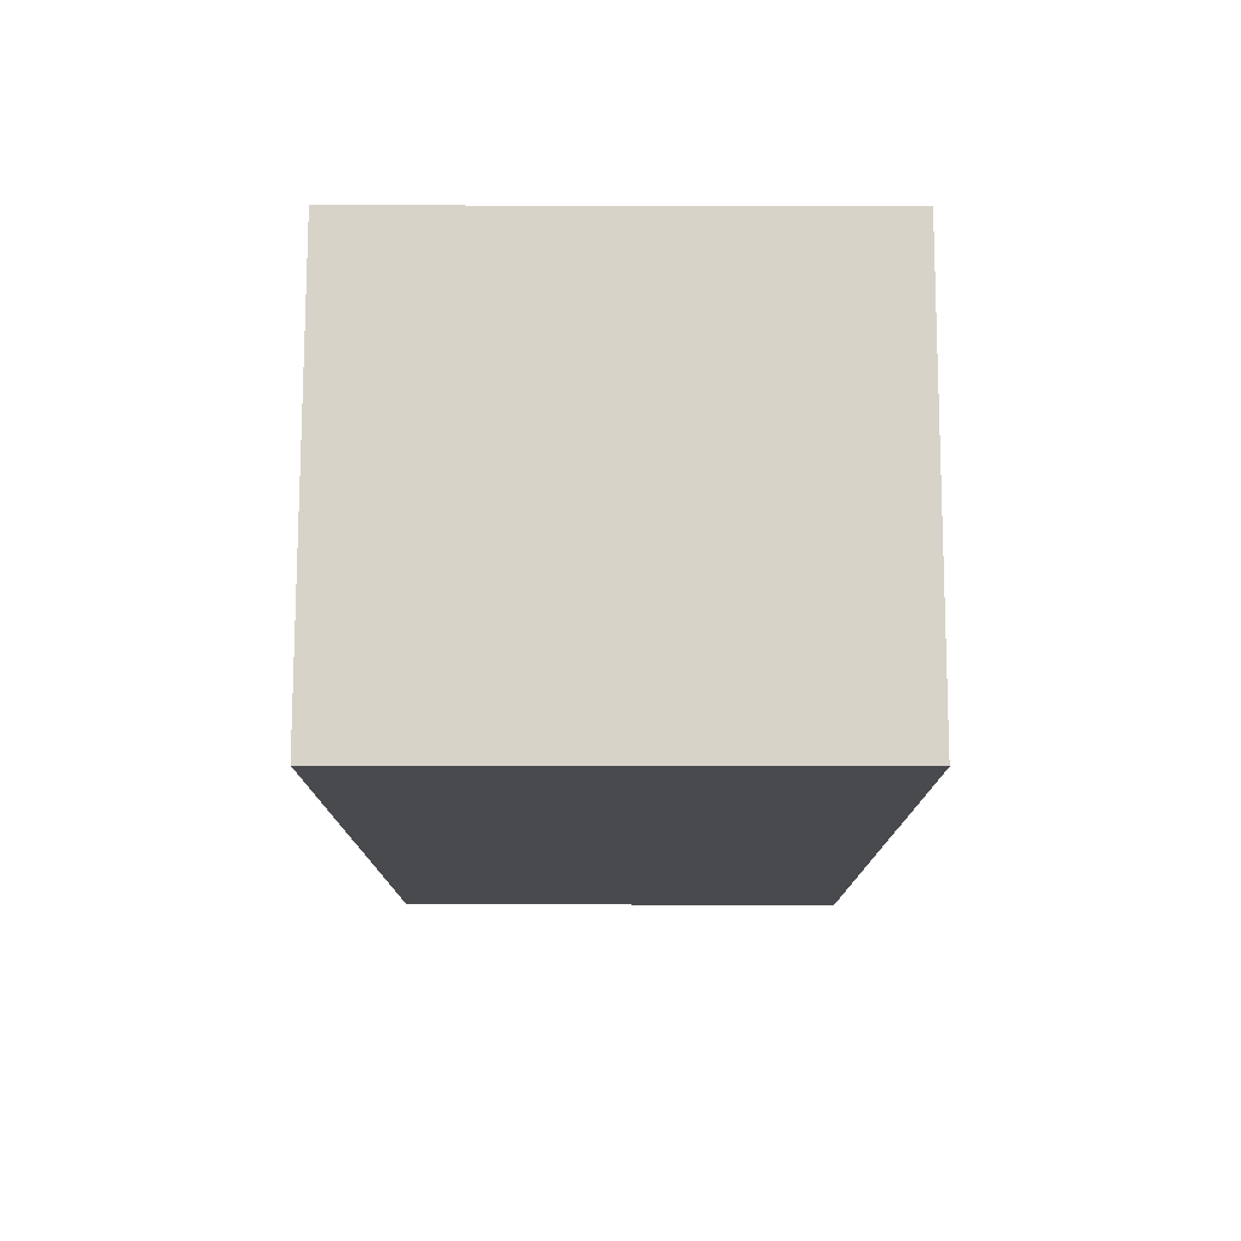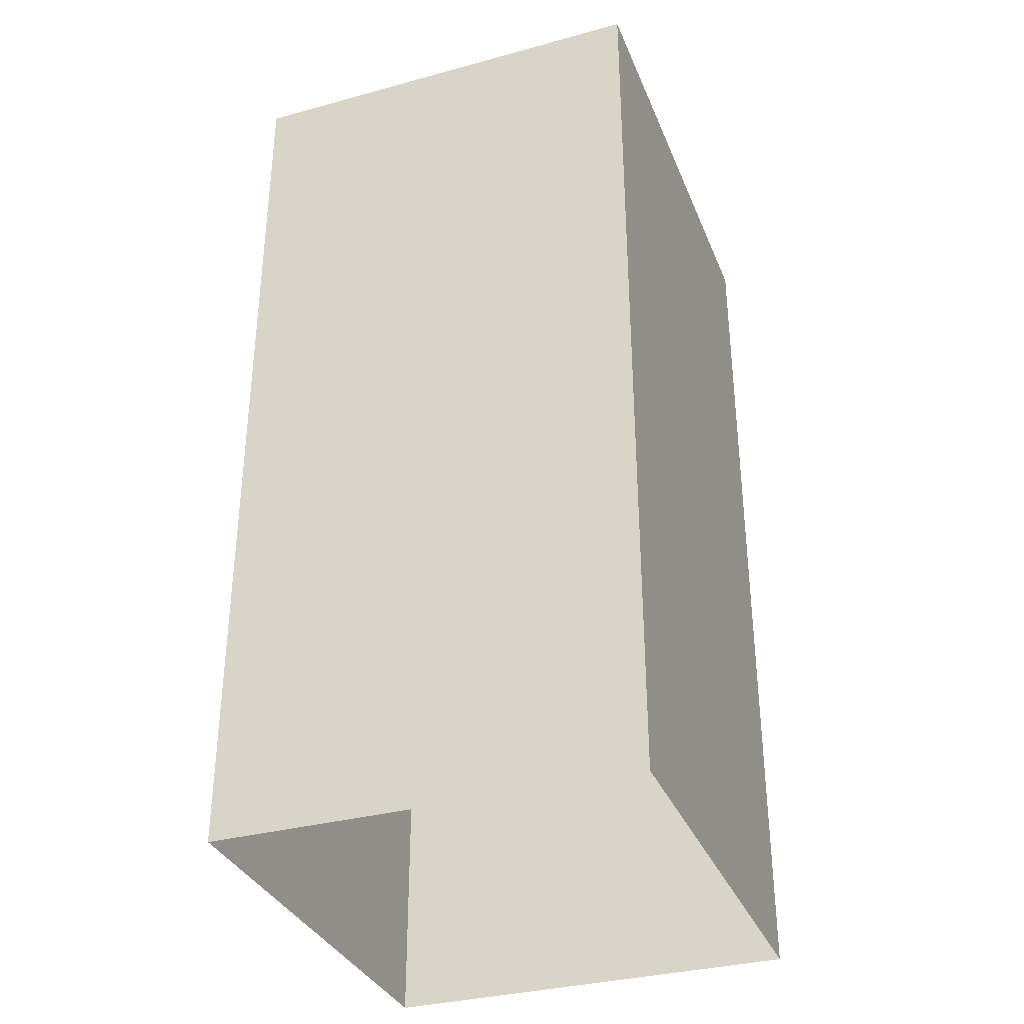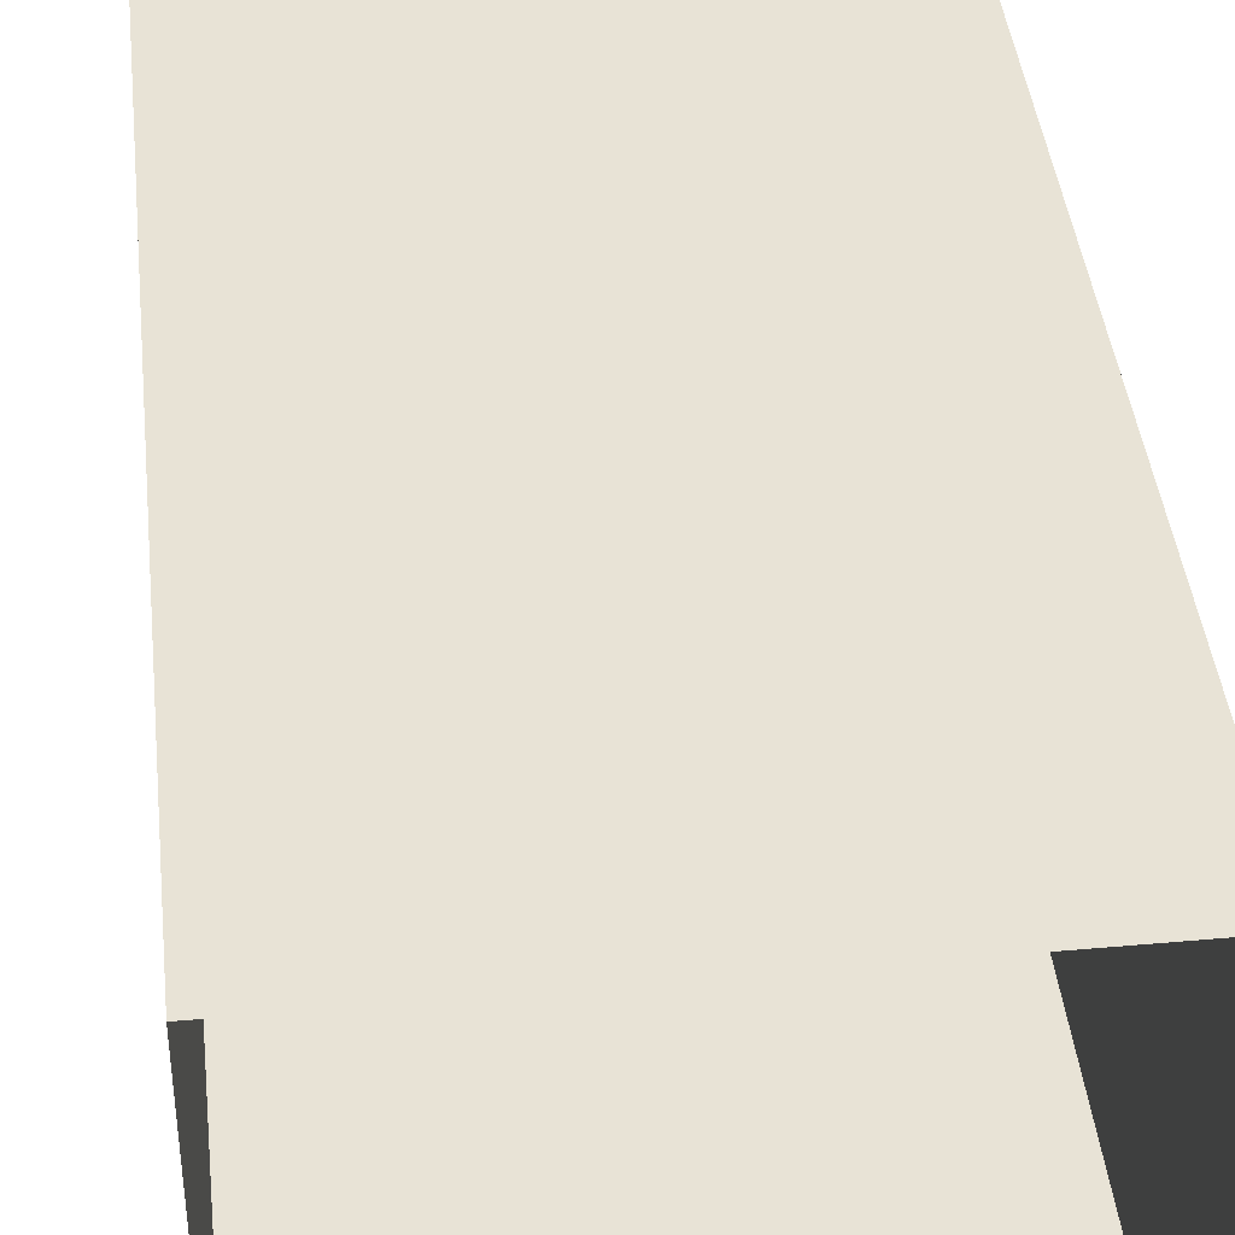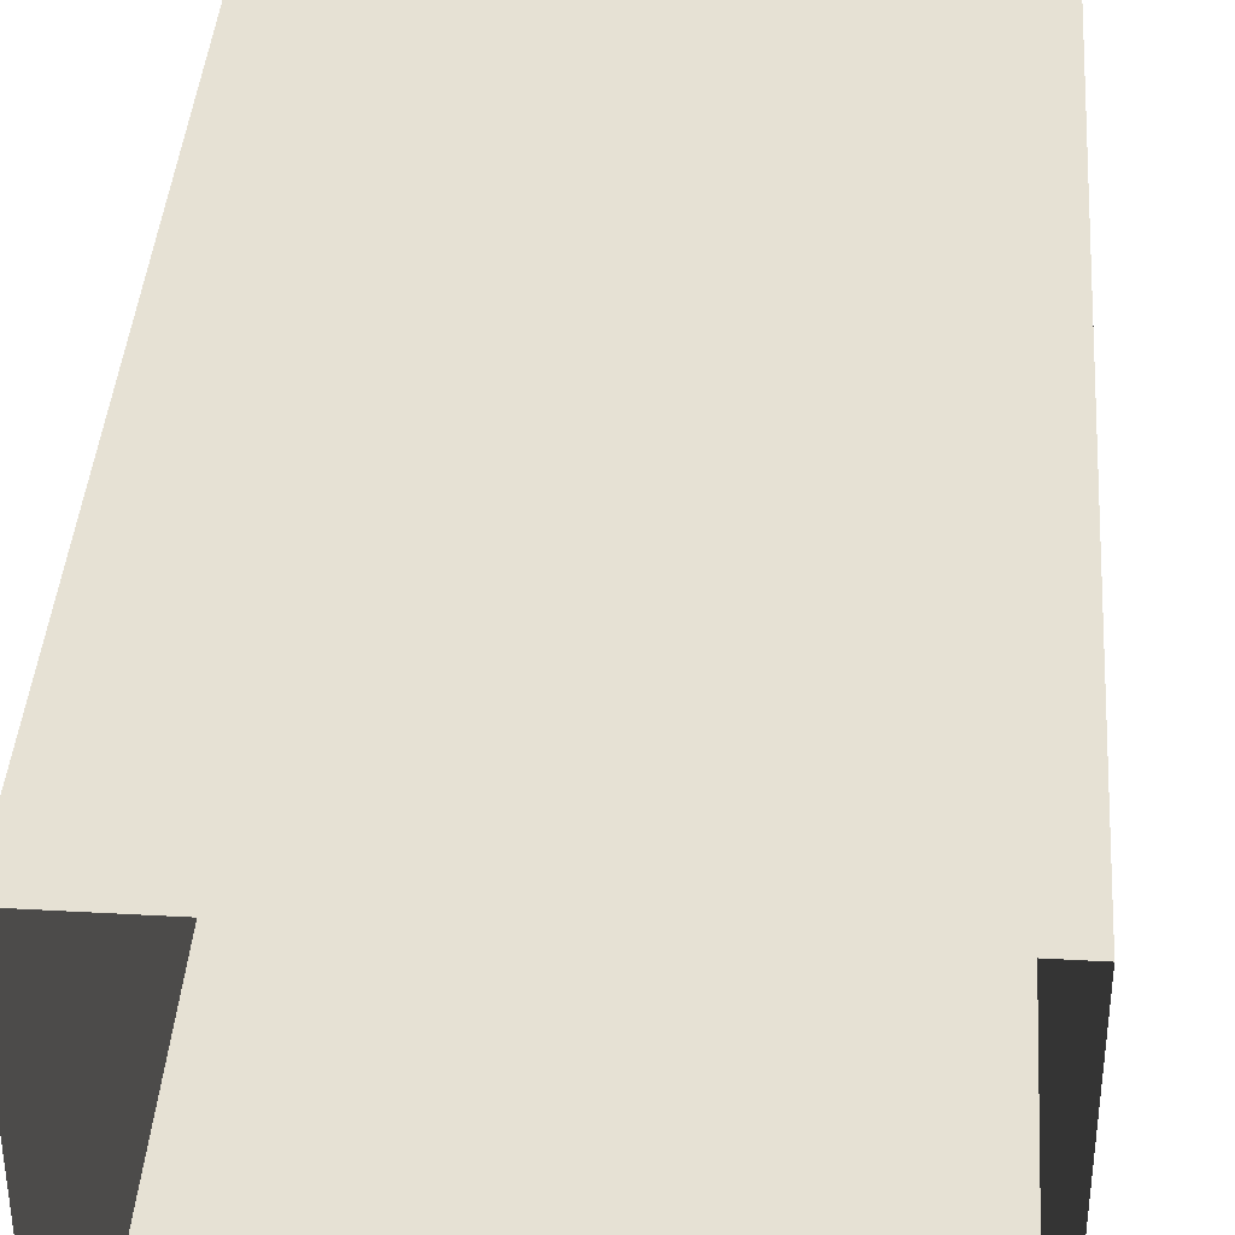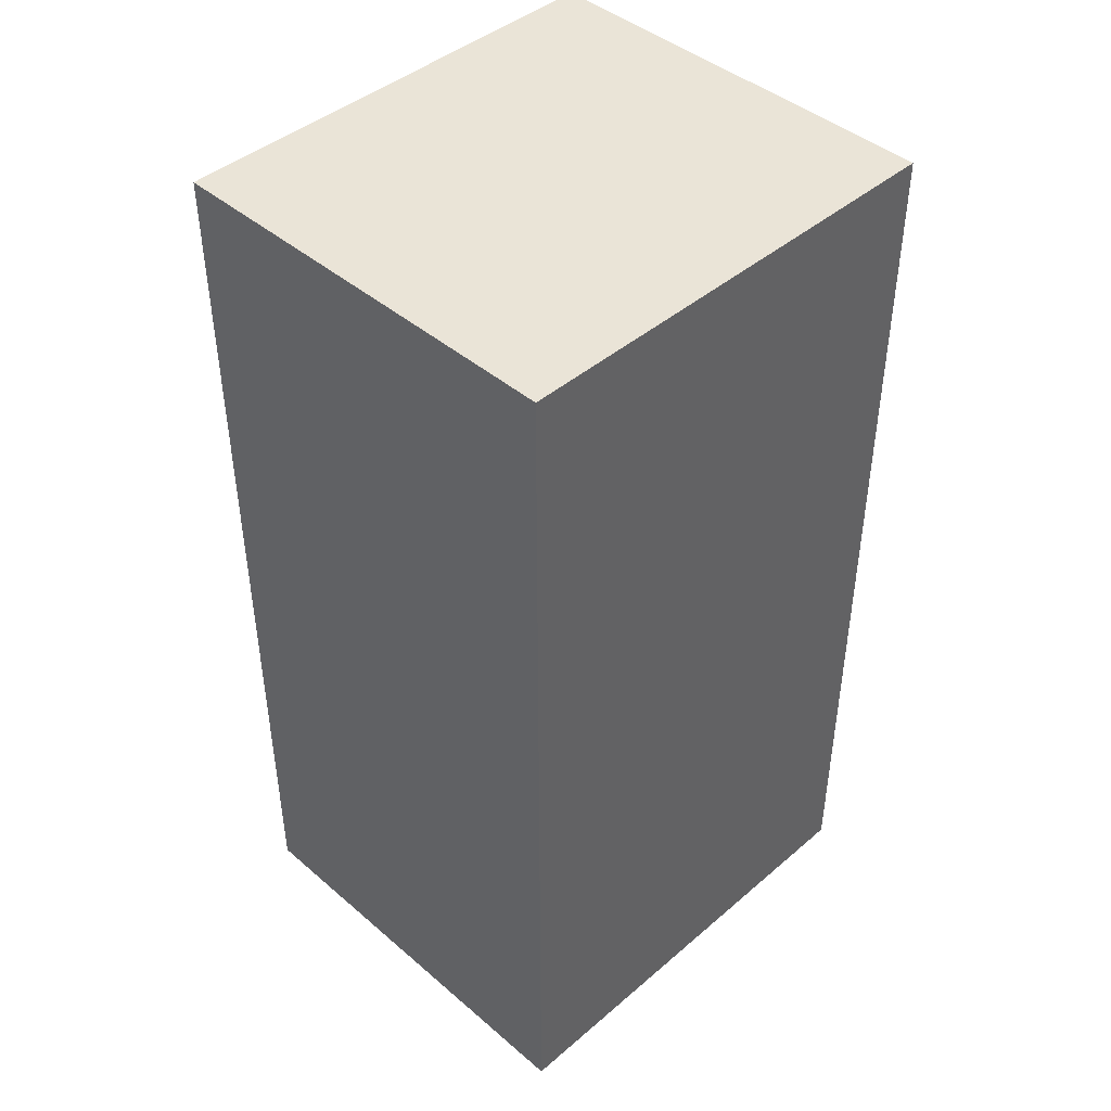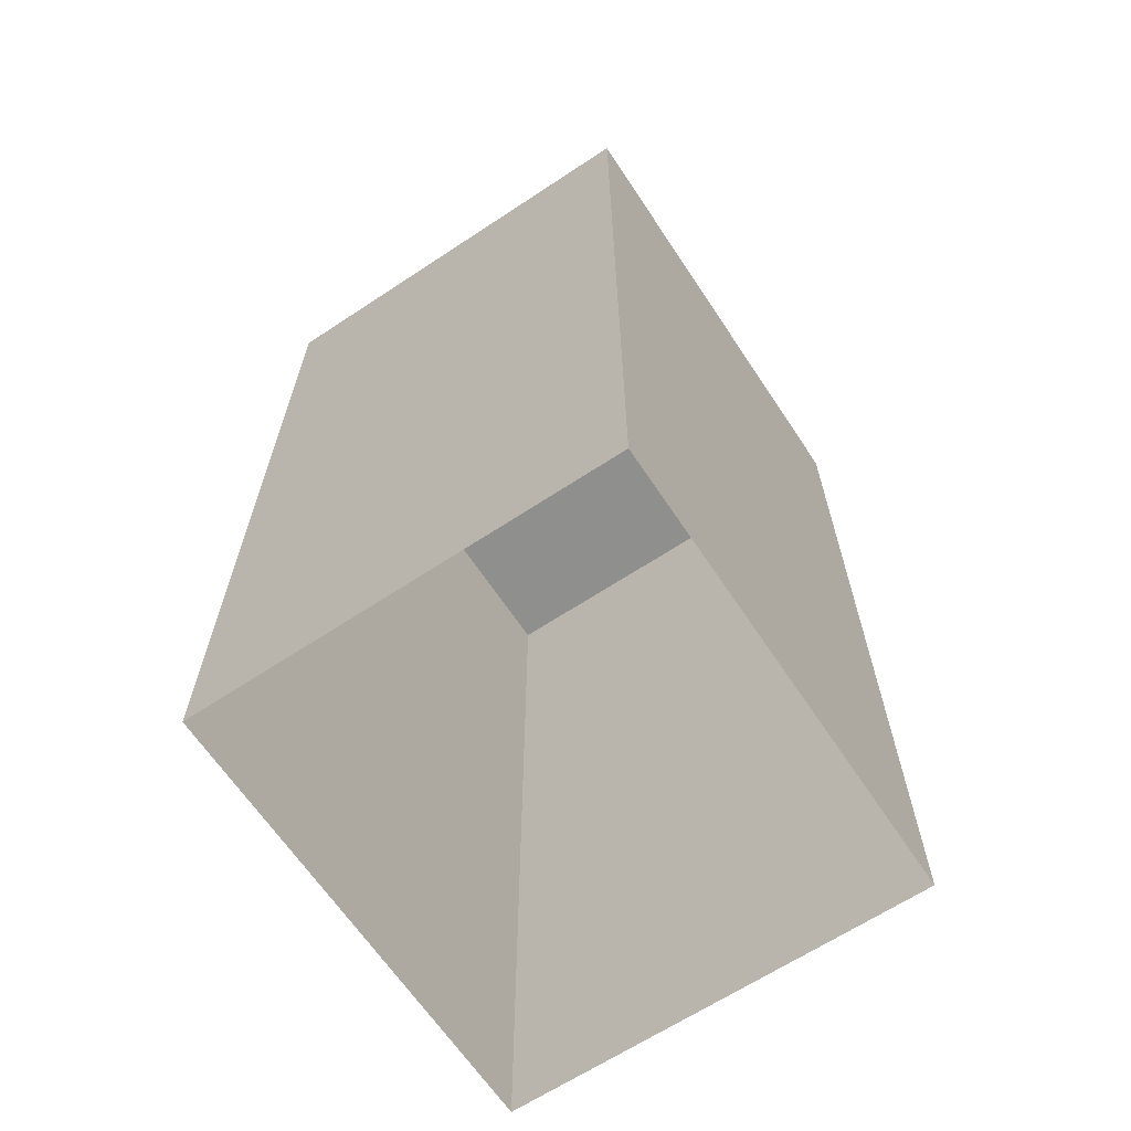
<metadata>
{"format":"obj","ext":"obj","renderer":"f3d","projection":"perspective","resolution":1024,"background":"white","views":[{"elev":77.1,"azim":-179.9,"up":"+Y"},{"elev":-34.0,"azim":-69.8,"up":"+Y"},{"elev":41.4,"azim":-6.2,"up":"+Z"},{"elev":39.2,"azim":4.0,"up":"+Z"},{"elev":43.8,"azim":-45.0,"up":"+Y"},{"elev":-65.2,"azim":-56.4,"up":"+Y"}]}
</metadata>
<code>
o Armor_LR.001_Cube.195
v -0.49 -1.85 -0.4
v -0.49 0.1001 -0.4
v 0.49 -1.85 -0.4
v 0.49 0.1001 -0.4
v -0.49 -1.85 0.49
v -0.49 0.1001 0.49
v 0.49 -1.85 0.49
v 0.49 0.1001 0.49
f 1 2 4 3
f 3 4 8 7
f 7 8 6 5
f 5 6 2 1
f 8 4 2 6

</code>
